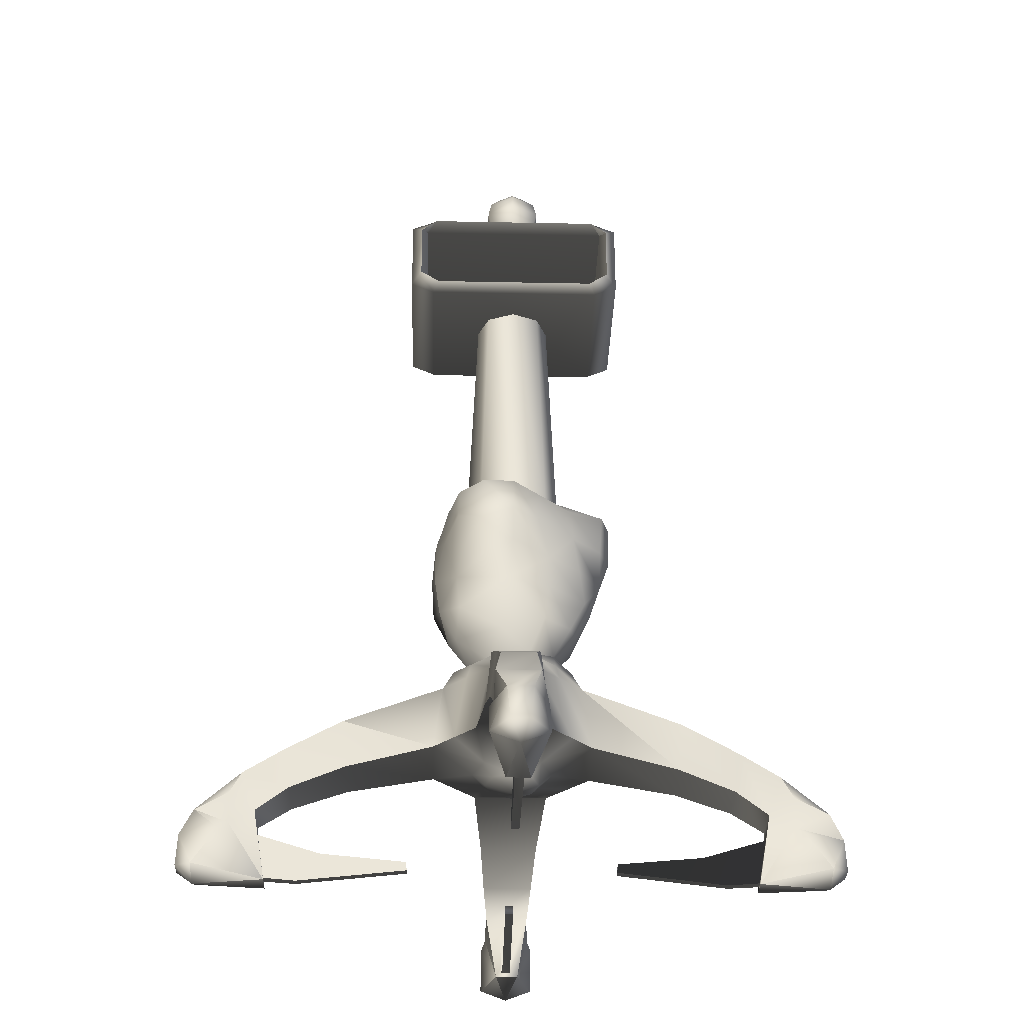
<metadata>
{"format":"obj","ext":"obj","renderer":"f3d","projection":"perspective","resolution":1024,"background":"white","views":[{"elev":-32.5,"azim":-91.6,"up":"+Z"}]}
</metadata>
<code>
v  2.227 -51.93 -46.58
v  -2.642 -51.91 -46.58
v  -4.85 -54.4 -31.87
v  4.415 -54.44 -31.87
v  51.93 2.227 -46.58
v  51.91 -2.642 -46.58
v  54.4 -4.85 -31.87
v  54.44 4.415 -31.87
v  -51.93 -2.227 -46.58
v  -51.91 2.642 -46.58
v  -54.4 4.85 -31.87
v  -54.44 -4.415 -31.87
v  -2.227 51.93 -46.58
v  2.642 51.91 -46.58
v  4.85 54.4 -31.87
v  -4.415 54.44 -31.87
v  4.973 -15.14 -2.595
v  -5.094 -15.1 -2.595
v  -5.224 -36.59 -10.86
v  4.931 -36.63 -10.86
v  -4.495 -48.94 -17.4
v  4.103 -48.97 -17.4
v  -3.75 -57.61 -22.52
v  3.289 -57.64 -22.52
v  -4.941 -67.19 -31.57
v  3.812 -67.22 -31.57
v  -2.871 -70.22 -36.59
v  2.309 -70.25 -36.59
v  15.14 4.973 -2.595
v  15.1 -5.094 -2.595
v  36.59 -5.224 -10.86
v  36.63 4.931 -10.86
v  48.94 -4.495 -17.4
v  48.97 4.103 -17.4
v  57.61 -3.75 -22.52
v  57.64 3.289 -22.52
v  67.19 -4.941 -31.57
v  67.22 3.812 -31.57
v  70.22 -2.871 -36.59
v  70.25 2.309 -36.59
v  -15.14 -4.973 -2.595
v  -15.1 5.094 -2.595
v  -36.59 5.224 -10.86
v  -36.63 -4.931 -10.86
v  -48.94 4.495 -17.4
v  -48.97 -4.103 -17.4
v  -57.61 3.75 -22.52
v  -57.64 -3.289 -22.52
v  -67.19 4.941 -31.57
v  -67.22 -3.812 -31.57
v  -70.22 2.871 -36.59
v  -70.25 -2.309 -36.59
v  3.75 57.61 -22.52
v  -3.289 57.64 -22.52
v  -4.103 48.97 -17.4
v  4.495 48.94 -17.4
v  -4.931 36.63 -10.86
v  4.941 67.19 -31.57
v  -3.812 67.22 -31.57
v  2.871 70.22 -36.59
v  -2.309 70.25 -36.59
v  -4.973 15.14 -2.595
v  5.224 36.59 -10.86
v  5.094 15.1 -2.595
v  1.664 -70.61 -43.38
v  -2.229 -70.6 -43.38
v  -0.2679 -66.97 -46.67
v  5.542 -67 -44.44
v  -6.078 -66.95 -44.44
v  70.61 1.664 -43.38
v  70.6 -2.229 -43.38
v  66.97 -0.2679 -46.67
v  67 5.542 -44.44
v  66.95 -6.078 -44.44
v  -70.61 -1.664 -43.38
v  -70.6 2.229 -43.38
v  -66.97 0.2679 -46.67
v  -67 -5.542 -44.44
v  -66.95 6.078 -44.44
v  -1.664 70.61 -43.38
v  2.229 70.6 -43.38
v  0.2679 66.97 -46.67
v  -5.542 67 -44.44
v  6.078 66.95 -44.44
v  0.02338 5.846 -23.37
v  0.03467 8.67 -20.92
v  6.216 6.06 -20.92
v  4.262 4.086 -23.37
v  9.099 -0.03639 -21.26
v  17.07 7.879 -18.18
v  8.015 17.01 -18.18
v  12.54 12.44 -18.18
v  -7.996e-06 4.012e-06 -25.2
v  -4.23 4.119 -23.37
v  6.135 -0.02452 -23.54
v  -4.262 -4.085 -23.37
v  -0.02339 -5.846 -23.37
v  4.23 -4.119 -23.37
v  -6.135 0.02455 -23.54
v  -6.167 6.109 -20.92
v  -8.67 0.03468 -20.92
v  -6.216 -6.06 -20.92
v  -0.03469 -8.67 -20.92
v  6.167 -6.109 -20.92
v  -8.015 -17.01 -18.18
v  7.879 -17.07 -18.18
v  -17.07 -7.879 -18.18
v  -12.54 -12.44 -18.18
v  -17.01 8.015 -18.18
v  -12.44 12.54 -18.18
v  -7.879 17.07 -18.18
v  12.44 -12.54 -18.18
v  17.01 -8.015 -18.18
v  -4.648 59.79 -34.83
v  -5.272 47.42 -26.86
v  -4.465 60.04 -27.82
v  -5.537 61.76 -36.5
v  -6.147 35.61 -22.28
v  -10.03 10.12 -2.595
v  -5.54 12.88 1.059
v  -9.282 9.036 1.059
v  -5.758 4.987 4.079
v  -4.945 -60.01 -27.82
v  -5.126 -59.75 -34.83
v  -5.651 -47.38 -26.86
v  -6.432 -35.56 -22.28
v  -5.191 -13.03 1.059
v  -9.036 -9.282 1.059
v  -10.12 -10.03 -2.595
v  -4.553 -9.001 5.809
v  -6.031 -61.72 -36.5
v  5.537 -61.76 -36.5
v  4.648 -59.79 -34.83
v  4.465 -60.04 -27.82
v  5.272 -47.42 -26.86
v  6.147 -35.61 -22.28
v  10.03 -10.12 -2.595
v  5.54 -12.88 1.059
v  9.282 -9.036 1.059
v  6.548 -6.399 4.603
v  4.945 60.01 -27.82
v  5.126 59.75 -34.83
v  5.651 47.38 -26.86
v  6.432 35.56 -22.28
v  5.191 13.03 1.059
v  9.036 9.282 1.059
v  10.12 10.03 -2.595
v  1.853 9.003 4.974
v  6.031 61.72 -36.5
v  60.01 -4.945 -27.82
v  59.75 -5.126 -34.83
v  47.38 -5.651 -26.86
v  35.56 -6.432 -22.28
v  13.03 -5.191 1.059
v  61.72 -6.031 -36.5
v  61.76 5.537 -36.5
v  59.79 4.648 -34.83
v  60.04 4.465 -27.82
v  47.42 5.272 -26.86
v  35.61 6.147 -22.28
v  12.88 5.54 1.059
v  8.265 4.168 5.556
v  -60.01 4.945 -27.82
v  -59.75 5.126 -34.83
v  -47.38 5.651 -26.86
v  -35.56 6.432 -22.28
v  -13.03 5.191 1.059
v  -61.72 6.031 -36.5
v  -61.76 -5.537 -36.5
v  -59.79 -4.648 -34.83
v  -60.04 -4.465 -27.82
v  -47.42 -5.272 -26.86
v  -35.61 -6.147 -22.28
v  -12.88 -5.54 1.059
v  -9.035 -3.522 4.336
v  1.264 -8.82 46.56
v  6.486 -13.26 43.6
v  13.19 -6.86 39.86
v  8.747 -1.37 46.37
v  10.87 -15.35 39.19
v  16.19 -8.05 30.89
v  -2.357 -15.6 44.72
v  6.37 -20.26 40.81
v  -8.751 -9.635 43.12
v  0.000998 -22.14 41.42
v  -6.364 -20.24 40.79
v  6.351 -20.57 34.01
v  7.979 -16.17 28.87
v  -0.01075 -21.94 32.13
v  -6.228 -19.68 31.79
v  -3.038 -19.63 24.15
v  -12.47 -12.77 38.63
v  -13.03 -13.34 31.14
v  -10.51 -14.71 24.36
v  -7.969 -15.93 17.44
v  -0.1231 -17.26 17.87
v  -2.31 -14.04 11.39
v  -9.156 -12.59 10.26
v  -4.517 -9.019 5.809
v  6.573 -6.373 4.603
v  6.821 -13.19 11.92
v  8.079 -16.03 21.02
v  13.34 -6.672 10.63
v  13.59 -9.973 17.97
v  15.7 -7.855 23.97
v  16.77 -2.56 14.87
v  -21.44 0.1788 40.95
v  -21.71 0.3075 34.08
v  -17.69 -5.537 32.87
v  -18.22 -5.645 39.37
v  -15.59 -7.878 24.73
v  -9.039 7 45.39
v  -21.04 6.812 41.41
v  -14.18 -1.477 44.51
v  -20.77 6.726 32.12
v  -17.11 12.14 40.63
v  -17.53 12.41 33.96
v  -10.95 14.64 38.79
v  -11.35 15.48 30.32
v  -15.35 11.05 27.67
v  -2.785 17.44 33.97
v  -2.183 14.64 41.02
v  3.944 7.98 46.53
v  7.976e-06 -3.048e-06 50.48
v  -7.288 -1.156 47.66
v  -2.077 -3.401 49.52
v  -18.69 0.2065 27.64
v  -15.52 -7.764 17.64
v  -17.25 1.297 18.67
v  -13.22 -6.738 10.72
v  -9.021 -3.558 4.336
v  -12.09 2.676 9.017
v  -5.778 4.964 4.079
v  -11.57 11.81 14.09
v  -5.741 12.57 9.03
v  1.817 9.01 4.974
v  -2.612 16.37 18.01
v  3.441 14.21 12.75
v  -12.74 12.55 21.04
v  -2.787 17.41 25.56
v  -19.01 6.159 24.2
v  12.71 12.82 26.82
v  18.07 2.63 20.9
v  11.64 11.71 18.1
v  9.865 9.868 11.63
v  5.804 17.66 20.96
v  13.06 2.146 9.734
v  8.248 4.201 5.556
v  6.089 18.19 30.55
v  13 17.76 41.33
v  13.29 18.1 34.39
v  5.701 16.86 42.13
v  17.59 12.93 41.22
v  17.81 13.17 34.28
v  11.26 11.28 44.91
v  16.5 4.429 40.97
v  17.89 5.928 31.22
v  17.54 0.1124 34.17
v  19.55 -0.05935 27.61
v  5.976e-06 -3.048e-06 50.48
v  6.976e-06 -4.126 49.53
v  6.976e-06 -2.048e-06 46.4
v  6.976e-06 -3.048e-06 34.15
v  -1.102e-05 -8.101 99.64
v  -1.102e-05 -10.52 41.73
v  7.439 -7.439 41.73
v  5.728 -5.728 99.64
v  10.52 -1.005e-05 41.73
v  -5.728 -5.728 99.64
v  -7.439 -7.439 41.73
v  -8.101 -1.005e-05 99.64
v  -10.52 -1.005e-05 41.73
v  8.101 -1.005e-05 99.64
v  -5.728 5.728 99.64
v  -7.439 7.439 41.73
v  -1.102e-05 8.101 99.64
v  -1.102e-05 10.52 41.73
v  5.728 5.728 99.64
v  7.439 7.439 41.73
v  -1.102e-05 -3.008 131.3
v  -1.102e-05 -6.6 117.6
v  4.667 -4.667 117.6
v  2.127 -2.127 131.3
v  6.6 -1.005e-05 117.6
v  -2.127 -2.127 131.3
v  -4.667 -4.667 117.6
v  -3.008 -1.005e-05 131.3
v  -6.6 -1.005e-05 117.6
v  3.008 -1.005e-05 131.3
v  -2.127 2.127 131.3
v  -4.667 4.667 117.6
v  -1.102e-05 3.008 131.3
v  -1.102e-05 6.6 117.6
v  2.127 2.127 131.3
v  4.667 4.667 117.6
v  -16.26 -24.28 116.7
v  -16.26 -24.28 99.87
v  17 -24.28 99.87
v  17 -24.28 116.7
v  17 24.28 116.7
v  17 24.28 99.87
v  -16.26 24.28 99.87
v  -16.26 24.28 116.7
v  17 -19.12 97.59
v  -16.26 -19.12 97.59
v  -16.26 -19.12 119
v  17 -19.12 119
v  -16.26 19.12 97.59
v  17 19.12 97.59
v  17 19.12 119
v  -16.26 19.12 119
v  -18.53 -22.05 101.9
v  -18.53 -17.8 99.16
v  -18.53 17.8 99.16
v  -18.53 22.05 101.9
v  19.32 -22.13 114.7
v  19.32 -22.13 101.9
v  19.32 -17.95 99.12
v  -18.53 -22.05 114.7
v  -18.53 22.05 114.7
v  19.32 22.13 101.9
v  19.32 22.13 114.7
v  19.32 17.95 99.12
v  19.32 18.77 117.5
v  19.32 -18.77 117.5
v  -18.53 -18.62 117.5
v  -18.53 18.62 117.5
v  15.86 -20.77 100.1
v  15.86 -20.77 116.5
v  15.86 20.77 116.5
v  15.86 20.77 100.1
v  -15.23 -20.77 100.1
v  -15.23 20.77 100.1
v  -15.23 20.77 116.5
v  -15.23 -20.77 116.5
v  -1.722 2.983 138.6
v  -3.445 -1.605e-05 138.6
v  -2.409e-08 -1.605e-05 139.5
v  -2.983 5.167 136.1
v  -5.967 -1.605e-05 136.1
v  -6.89 -1.605e-05 132.6
v  -3.445 5.967 132.6
v  1.722 2.983 138.6
v  2.983 5.167 136.1
v  -5.967 -1.605e-05 129.2
v  -2.983 5.167 129.2
v  3.445 5.967 132.6
v  3.445 -1.605e-05 138.6
v  5.967 -1.743e-05 136.1
v  2.983 5.167 129.2
v  6.89 -1.743e-05 132.6
v  1.722 -2.983 138.6
v  2.983 -5.168 136.1
v  5.967 -1.743e-05 129.2
v  3.445 -5.967 132.6
v  -1.722 -2.983 138.6
v  -2.983 -5.168 136.1
v  2.983 -5.168 129.2
v  -3.445 -5.967 132.6
v  -2.983 -5.168 129.2
v  -1.722 -2.983 126.6
v  1.722 -2.983 126.6
v  -3.445 -1.605e-05 126.6
v  3.445 -1.605e-05 126.6
v  1.722 2.983 126.6
v  -1.722 2.983 126.6
v  -22.12 -0.8738 -43.62
v  -22.29 -0.8738 -41.74
v  -40.44 -0.8738 -40.06
v  -45.33 -0.8738 -46.23
v  -65.47 1.316 -44.73
v  -65.47 -1.306 -44.73
v  -54.12 -1.306 -36.01
v  -45.33 0.865 -46.23
v  -54.12 1.316 -36.01
v  -40.44 0.865 -40.06
v  -22.12 0.865 -43.62
v  -22.29 0.865 -41.74
v  -67.46 1.316 -41.89
v  -67.46 -1.306 -41.89
v  0.8738 -22.12 -43.62
v  0.8738 -22.29 -41.74
v  0.8738 -40.44 -40.06
v  0.8738 -45.33 -46.23
v  -1.316 -65.47 -44.73
v  1.306 -65.47 -44.73
v  1.306 -54.12 -36.01
v  -0.865 -45.33 -46.23
v  -1.316 -54.12 -36.01
v  -0.865 -40.44 -40.06
v  -0.865 -22.12 -43.62
v  -0.865 -22.29 -41.74
v  -1.316 -67.46 -41.89
v  1.306 -67.46 -41.89
v  22.12 0.8738 -43.62
v  22.29 0.8738 -41.74
v  40.44 0.8738 -40.06
v  45.33 0.8738 -46.23
v  65.47 -1.316 -44.73
v  65.47 1.306 -44.73
v  54.12 1.306 -36.01
v  45.33 -0.865 -46.23
v  54.12 -1.316 -36.01
v  40.44 -0.865 -40.06
v  22.12 -0.865 -43.62
v  22.29 -0.865 -41.74
v  67.46 -1.316 -41.89
v  67.46 1.306 -41.89
v  -0.8738 22.12 -43.62
v  -0.8738 22.29 -41.74
v  -0.8738 40.44 -40.06
v  -0.8738 45.33 -46.23
v  1.316 65.47 -44.73
v  -1.306 65.47 -44.73
v  -1.306 54.12 -36.01
v  0.865 45.33 -46.23
v  1.316 54.12 -36.01
v  0.865 40.44 -40.06
v  0.865 22.12 -43.62
v  0.865 22.29 -41.74
v  1.316 67.46 -41.89
v  -1.306 67.46 -41.89
g frm-bmerge1
f 1 2 3
f 4 1 3
f 5 6 7
f 8 5 7
f 9 10 11
f 12 9 11
f 13 14 15
f 16 13 15
f 17 18 19
f 20 17 19
f 20 19 21
f 22 20 21
f 21 23 22
f 23 24 22
f 23 25 24
f 25 26 24
f 25 27 26
f 27 28 26
f 29 30 31
f 32 29 31
f 32 31 33
f 34 32 33
f 33 35 34
f 35 36 34
f 35 37 36
f 37 38 36
f 37 39 38
f 39 40 38
f 41 42 43
f 44 41 43
f 44 43 45
f 46 44 45
f 45 47 46
f 47 48 46
f 47 49 48
f 49 50 48
f 49 51 50
f 51 52 50
f 53 54 55
f 56 53 55
f 55 57 56
f 58 59 54
f 53 58 54
f 60 61 59
f 58 60 59
f 57 62 63
f 57 63 56
f 62 64 63
f 65 66 67
f 67 68 65
f 67 2 1
f 67 69 2
f 1 68 67
f 66 69 67
f 28 27 66
f 65 28 66
f 70 71 72
f 72 73 70
f 72 6 5
f 72 74 6
f 5 73 72
f 71 74 72
f 40 39 71
f 70 40 71
f 75 76 77
f 77 78 75
f 77 10 9
f 77 79 10
f 9 78 77
f 76 79 77
f 52 51 76
f 75 52 76
f 80 81 82
f 82 83 80
f 82 14 13
f 82 84 14
f 13 83 82
f 81 84 82
f 61 60 81
f 80 61 81
f 85 86 87
f 85 87 88
f 88 87 89
f 89 87 90
f 91 87 86
f 87 91 92
f 90 87 92
f 85 93 94
f 94 86 85
f 88 93 85
f 88 89 95
f 95 93 88
f 96 93 97
f 97 93 98
f 98 93 95
f 94 93 99
f 99 93 96
f 94 100 86
f 99 100 94
f 96 101 99
f 99 101 100
f 96 102 101
f 97 102 96
f 97 103 102
f 98 103 97
f 98 104 103
f 95 104 98
f 105 102 103
f 103 104 106
f 103 106 105
f 101 102 107
f 102 105 108
f 107 102 108
f 109 100 101
f 107 109 101
f 100 109 110
f 111 100 110
f 86 100 111
f 111 91 86
f 106 104 112
f 104 113 112
f 95 89 104
f 113 104 89
f 89 90 113
f 114 13 16
f 54 16 115
f 16 116 114
f 83 13 117
f 59 61 117
f 114 59 117
f 117 13 114
f 117 61 83
f 116 59 114
f 61 80 83
f 55 54 115
f 118 57 55
f 115 118 55
f 111 62 57
f 118 111 57
f 62 111 110
f 119 62 110
f 120 62 119
f 121 120 119
f 122 120 121
f 23 3 123
f 25 23 123
f 3 23 21
f 124 123 3
f 124 25 123
f 3 2 124
f 125 3 21
f 21 19 125
f 19 126 125
f 19 18 126
f 18 105 126
f 18 127 128
f 129 18 128
f 105 18 129
f 108 105 129
f 128 127 130
f 131 2 69
f 124 2 131
f 69 66 27
f 69 27 131
f 131 27 124
f 27 25 124
f 68 1 132
f 26 28 132
f 133 26 132
f 132 1 133
f 132 28 68
f 133 1 4
f 134 26 133
f 4 134 133
f 24 26 134
f 4 24 134
f 24 4 135
f 22 24 135
f 135 136 22
f 136 20 22
f 136 106 20
f 106 17 20
f 17 106 112
f 137 17 112
f 138 17 137
f 139 138 137
f 140 138 139
f 28 65 68
f 16 54 116
f 54 59 116
f 53 15 141
f 58 53 141
f 15 53 56
f 142 141 15
f 142 58 141
f 15 14 142
f 143 15 56
f 56 63 143
f 63 144 143
f 63 64 144
f 64 91 144
f 64 145 146
f 147 64 146
f 91 64 147
f 92 91 147
f 146 145 148
f 149 14 84
f 142 14 149
f 84 81 60
f 84 60 149
f 149 60 142
f 60 58 142
f 35 7 150
f 37 35 150
f 7 35 33
f 151 150 7
f 151 37 150
f 7 6 151
f 152 7 33
f 33 31 152
f 31 153 152
f 31 30 153
f 30 113 153
f 113 30 137
f 30 154 139
f 137 30 139
f 112 113 137
f 139 154 140
f 155 6 74
f 151 6 155
f 74 71 39
f 74 39 155
f 155 39 151
f 39 37 151
f 73 5 156
f 38 40 156
f 157 38 156
f 156 5 157
f 156 40 73
f 157 5 8
f 158 38 157
f 8 158 157
f 36 38 158
f 8 36 158
f 36 8 159
f 34 36 159
f 159 160 34
f 160 32 34
f 160 90 32
f 90 29 32
f 29 90 92
f 147 29 92
f 161 29 147
f 146 161 147
f 162 161 146
f 40 70 73
f 47 11 163
f 49 47 163
f 11 47 45
f 164 163 11
f 164 49 163
f 11 10 164
f 165 11 45
f 45 43 165
f 43 166 165
f 43 42 166
f 42 109 166
f 42 167 121
f 119 42 121
f 109 42 119
f 110 109 119
f 121 167 122
f 168 10 79
f 164 10 168
f 79 76 51
f 79 51 168
f 168 51 164
f 51 49 164
f 78 9 169
f 50 52 169
f 170 50 169
f 169 9 170
f 169 52 78
f 170 9 12
f 171 50 170
f 12 171 170
f 48 12 172
f 172 173 46
f 46 48 172
f 173 44 46
f 173 107 44
f 107 41 44
f 41 107 108
f 129 41 108
f 174 41 129
f 128 174 129
f 175 174 128
f 52 75 78
f 48 50 171
f 12 48 171
f 18 17 138
f 127 18 138
f 138 140 127
f 140 130 127
f 29 161 154
f 30 29 154
f 154 161 140
f 161 162 140
f 42 41 174
f 167 42 174
f 174 175 167
f 175 122 167
f 148 145 120
f 122 148 120
f 120 145 62
f 145 64 62
f 128 130 175
f 146 148 162
f 4 3 125
f 135 4 125
f 125 126 135
f 126 136 135
f 126 105 136
f 105 106 136
f 8 7 152
f 159 8 152
f 152 153 159
f 153 160 159
f 153 113 160
f 113 90 160
f 12 11 165
f 172 12 165
f 165 166 172
f 166 173 172
f 166 109 173
f 109 107 173
f 16 15 143
f 115 16 143
f 143 144 115
f 144 118 115
f 144 91 118
f 91 111 118
g frm-Poly_stomach
f 176 177 178
f 179 176 178
f 178 180 181
f 178 177 180
f 177 182 183
f 177 183 180
f 176 182 177
f 176 184 182
f 182 185 183
f 182 184 186
f 183 187 188
f 180 183 188
f 183 185 187
f 185 189 187
f 186 190 189
f 185 186 189
f 188 189 191
f 187 189 188
f 189 190 191
f 192 193 190
f 186 192 190
f 190 193 191
f 193 194 191
f 191 194 195
f 196 195 197
f 195 198 197
f 191 195 196
f 197 199 200
f 201 197 200
f 201 196 197
f 197 198 199
f 202 191 196
f 202 196 201
f 203 201 200
f 204 202 201
f 204 201 203
f 205 188 202
f 205 202 204
f 188 191 202
f 205 204 206
f 206 204 203
f 181 188 205
f 180 188 181
f 184 192 186
f 182 186 185
f 207 208 209
f 210 207 209
f 209 208 211
f 210 209 193
f 193 209 211
f 212 213 207
f 214 212 207
f 207 213 208
f 214 207 210
f 213 215 208
f 213 216 215
f 212 216 213
f 216 217 215
f 216 218 217
f 218 219 217
f 217 219 220
f 215 217 220
f 218 221 219
f 212 222 218
f 218 222 221
f 212 218 216
f 212 223 222
f 224 223 212
f 225 212 214
f 224 212 225
f 226 224 225
f 226 225 176
f 225 214 184
f 176 225 184
f 184 214 192
f 214 210 192
f 192 210 193
f 193 211 194
f 194 211 195
f 208 227 211
f 211 228 195
f 211 229 228
f 211 227 229
f 195 228 198
f 228 230 198
f 228 229 230
f 198 230 199
f 230 231 199
f 230 229 232
f 230 232 231
f 232 233 231
f 229 234 232
f 232 235 233
f 234 235 232
f 235 236 233
f 234 237 235
f 238 236 235
f 237 238 235
f 229 239 234
f 239 237 234
f 239 240 237
f 219 240 239
f 241 239 229
f 241 220 239
f 220 219 239
f 227 241 229
f 227 215 241
f 215 220 241
f 208 215 227
f 219 221 240
g frm-Poly_stomach
f 242 243 244
f 244 243 245
f 246 242 244
f 246 244 238
f 238 244 245
f 243 247 245
f 245 247 248
f 238 245 236
f 245 248 236
f 237 246 238
f 240 249 246
f 240 246 237
f 249 242 246
f 250 251 249
f 252 250 249
f 249 251 242
f 221 249 240
f 221 252 249
f 253 254 251
f 250 253 251
f 251 254 242
f 252 255 250
f 255 253 250
f 223 255 252
f 222 252 221
f 223 252 222
f 179 256 255
f 223 179 255
f 255 256 253
f 253 256 254
f 256 257 254
f 256 258 257
f 256 178 258
f 179 178 256
f 257 259 243
f 254 257 242
f 257 258 259
f 242 257 243
f 258 181 259
f 258 178 181
f 259 181 205
f 259 205 243
f 243 205 206
f 243 206 247
f 206 203 247
f 247 203 200
f 248 247 200
f 179 223 224
f 260 179 224
f 260 261 176
f 260 176 179
f 262 226 261
f 263 262 261
f 263 261 260
f 262 224 226
f 262 263 260
f 261 226 176
g frm-bmerge2
f 264 265 266
f 267 264 266
f 267 266 268
f 269 270 265
f 264 269 265
f 271 272 270
f 269 271 270
f 273 267 268
f 274 275 272
f 271 274 272
f 276 277 275
f 274 276 275
f 278 279 277
f 276 278 277
f 273 268 279
f 278 273 279
f 280 281 282
f 283 280 282
f 283 282 284
f 285 286 281
f 280 285 281
f 287 288 286
f 285 287 286
f 289 283 284
f 290 291 288
f 287 290 288
f 292 293 291
f 290 292 291
f 294 295 293
f 292 294 293
f 289 284 295
f 294 289 295
g frm-cube1
f 296 297 298
f 299 296 298
f 300 301 302
f 303 300 302
f 304 298 297
f 305 304 297
f 306 296 299
f 307 306 299
f 308 302 301
f 309 308 301
f 310 300 303
f 311 310 303
f 305 297 312
f 313 305 312
f 314 308 305
f 313 314 305
f 308 314 315
f 302 308 315
f 306 307 310
f 311 306 310
f 304 305 308
f 309 304 308
f 316 299 298
f 317 316 298
f 298 304 318
f 317 298 318
f 312 297 296
f 319 312 296
f 320 303 302
f 315 320 302
f 321 301 300
f 322 321 300
f 301 321 323
f 309 301 323
f 324 310 307
f 325 324 307
f 326 306 311
f 327 326 311
f 311 303 320
f 327 311 320
f 318 304 309
f 323 318 309
f 300 310 324
f 322 300 324
f 306 326 319
f 296 306 319
g frm-cube1
f 316 317 328
f 329 316 328
f 321 322 330
f 331 321 330
f 314 313 332
f 333 314 332
f 326 327 334
f 335 326 334
f 320 315 333
f 334 320 333
f 312 319 335
f 332 312 335
f 318 323 331
f 328 318 331
f 324 325 329
f 330 324 329
f 331 333 332
f 328 331 332
f 328 332 335
f 329 328 335
f 329 335 334
f 330 329 334
f 330 334 333
f 331 330 333
f 318 328 317
f 329 325 316
f 324 330 322
f 331 323 321
f 312 332 313
f 333 315 314
f 320 334 327
f 335 319 326
f 299 316 325
f 307 299 325
g frm-sphere1
f 336 337 338
f 336 339 340
f 337 336 340
f 340 339 341
f 339 342 341
f 343 344 339
f 336 343 339
f 339 344 342
f 341 342 345
f 342 346 345
f 344 347 342
f 342 347 346
f 348 349 344
f 343 348 344
f 344 349 347
f 347 350 346
f 349 351 347
f 347 351 350
f 352 353 349
f 348 352 349
f 349 353 351
f 351 354 350
f 353 355 351
f 351 355 354
f 356 357 353
f 352 356 353
f 353 357 355
f 355 358 354
f 357 359 355
f 355 359 358
f 357 340 359
f 337 340 357
f 356 337 357
f 359 341 360
f 340 341 359
f 359 360 358
f 360 345 361
f 341 345 360
f 360 361 362
f 358 360 362
f 345 363 361
f 358 362 364
f 354 358 364
f 354 364 365
f 350 354 365
f 350 365 366
f 346 350 366
f 346 366 363
f 345 346 363
f 337 356 338
f 356 352 338
f 352 348 338
f 348 343 338
f 343 336 338
g frm-fuselg4_1
f 367 368 369
f 369 370 367
f 371 370 372
f 373 372 370
f 369 373 370
f 374 371 375
f 374 375 376
f 377 374 376
f 378 376 369
f 376 375 373
f 376 373 369
f 376 378 377
f 379 371 372
f 379 372 380
f 371 379 375
f 371 374 370
f 374 367 370
f 374 377 367
f 377 378 368
f 377 368 367
f 378 369 368
f 373 380 372
g frm-fuselg5
f 381 382 383
f 383 384 381
f 385 384 386
f 387 386 384
f 383 387 384
f 388 385 389
f 388 389 390
f 391 388 390
f 392 390 383
f 390 389 387
f 390 387 383
f 390 392 391
f 393 385 386
f 393 386 394
f 385 393 389
f 385 388 384
f 388 381 384
f 388 391 381
f 391 392 382
f 391 382 381
f 392 383 382
f 387 394 386
g frm-fuselg6
f 395 396 397
f 397 398 395
f 399 398 400
f 401 400 398
f 397 401 398
f 402 399 403
f 402 403 404
f 405 402 404
f 406 404 397
f 404 403 401
f 404 401 397
f 404 406 405
f 407 399 400
f 407 400 408
f 399 407 403
f 399 402 398
f 402 395 398
f 402 405 395
f 405 406 396
f 405 396 395
f 406 397 396
f 401 408 400
g frm-fuselg4
f 409 410 411
f 411 412 409
f 413 412 414
f 415 414 412
f 411 415 412
f 416 413 417
f 416 417 418
f 419 416 418
f 420 418 411
f 418 417 415
f 418 415 411
f 418 420 419
f 421 413 414
f 421 414 422
f 413 421 417
f 413 416 412
f 416 409 412
f 416 419 409
f 419 420 410
f 419 410 409
f 420 411 410
f 415 422 414

</code>
